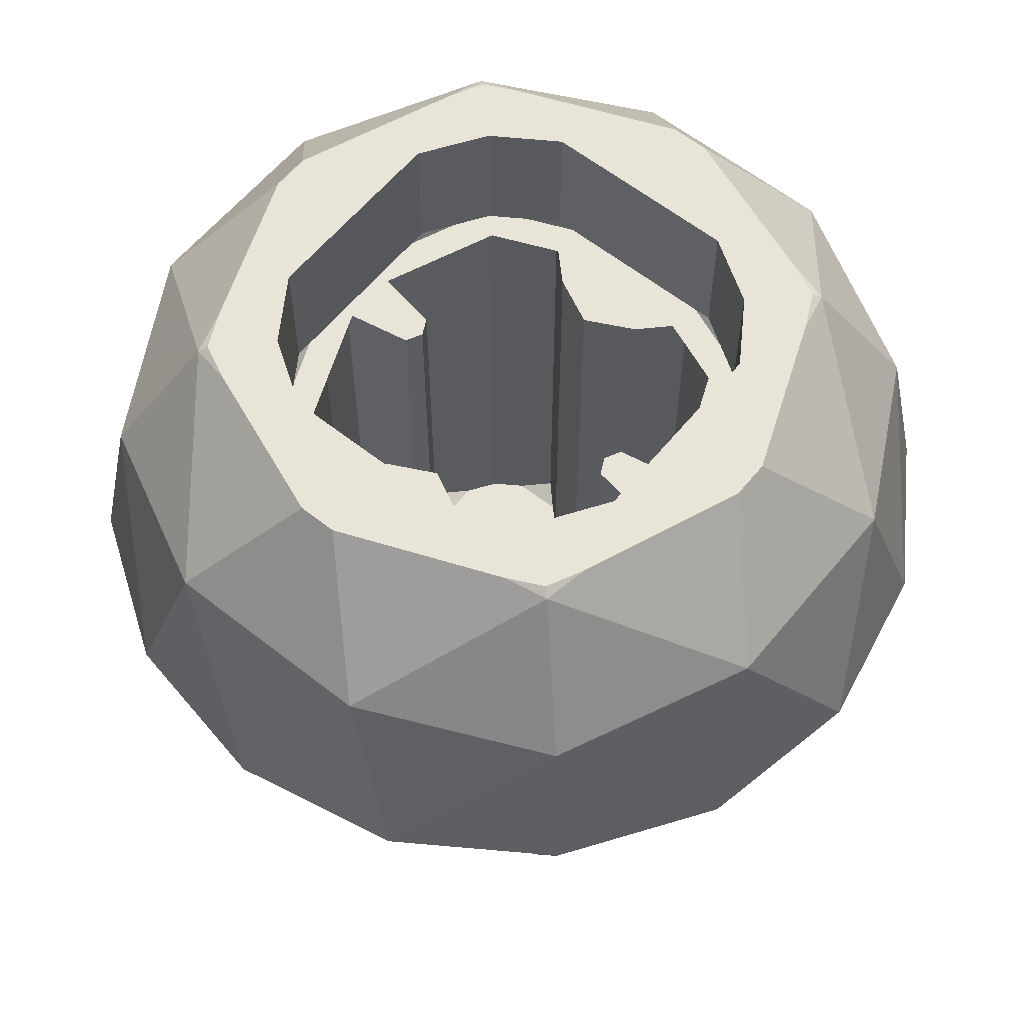
<metadata>
{"format":"obj","ext":"obj","renderer":"f3d","projection":"perspective","resolution":1024,"background":"white","views":[{"elev":59.9,"azim":-96.0,"up":"+Y"}]}
</metadata>
<code>
v 0.3 -0.5 0
v 0.3 0.2625 0
v 0.2801 0.2625 0.1
v 0.2801 -0.5 0.1
v 0.2 -0.5 0.1
v 0.2801 -0.5 0.1
v 0.2801 0.2625 0.1
v 0.2 0.2625 0.1
v 0.2 0.2625 0.1
v 0.125 0.2625 0.125
v 0.125 -0.5 0.125
v 0.2 -0.5 0.1
v 0.1 0.2625 0.2
v 0.1 -0.5 0.2
v 0.125 -0.5 0.125
v 0.125 0.2625 0.125
v 0.1 0.2625 0.2801
v 0.1 -0.5 0.2801
v 0.1 -0.5 0.2
v 0.1 0.2625 0.2
v 0.1 0.2625 0.2801
v 0 0.2625 0.3
v 0 -0.5 0.3
v 0.1 -0.5 0.2801
v 0 -0.5 0.3
v 0 0.2625 0.3
v -0.1148 0.2625 0.2772
v -0.1148 -0.5 0.2772
v -0.1148 -0.5 0.2772
v -0.1148 0.2625 0.2772
v -0.1756 0.2625 0.2366
v -0.1756 -0.5 0.2366
v -0.1756 0.2625 0.2366
v -0.1163 0.2625 0.1512
v -0.1163 -0.5 0.1512
v -0.1756 -0.5 0.2366
v -0.125 0.2625 0.125
v -0.125 -0.5 0.125
v -0.1163 -0.5 0.1512
v -0.1163 0.2625 0.1512
v -0.125 -0.5 0.125
v -0.125 0.2625 0.125
v -0.1512 0.2625 0.1163
v -0.1512 -0.5 0.1163
v -0.2366 -0.5 0.1756
v -0.1512 -0.5 0.1163
v -0.1512 0.2625 0.1163
v -0.2366 0.2625 0.1756
v -0.2366 -0.5 0.1756
v -0.2366 0.2625 0.1756
v -0.2772 0.2625 0.1148
v -0.2772 -0.5 0.1148
v -0.2772 -0.5 0.1148
v -0.2772 0.2625 0.1148
v -0.3 0.2625 0
v -0.3 -0.5 0
v -0.3 -0.5 0
v -0.3 0.2625 0
v -0.2801 0.2625 -0.1
v -0.2801 -0.5 -0.1
v -0.2 -0.5 -0.1
v -0.2801 -0.5 -0.1
v -0.2801 0.2625 -0.1
v -0.2 0.2625 -0.1
v -0.2 0.2625 -0.1
v -0.125 0.2625 -0.125
v -0.125 -0.5 -0.125
v -0.2 -0.5 -0.1
v -0.1 0.2625 -0.2
v -0.1 -0.5 -0.2
v -0.125 -0.5 -0.125
v -0.125 0.2625 -0.125
v -0.1 0.2625 -0.2801
v -0.1 -0.5 -0.2801
v -0.1 -0.5 -0.2
v -0.1 0.2625 -0.2
v -0.1 0.2625 -0.2801
v 0 0.2625 -0.3
v 0 -0.5 -0.3
v -0.1 -0.5 -0.2801
v 0 -0.5 -0.3
v 0 0.2625 -0.3
v 0.1148 0.2625 -0.2772
v 0.1148 -0.5 -0.2772
v 0.1148 -0.5 -0.2772
v 0.1148 0.2625 -0.2772
v 0.1756 0.2625 -0.2366
v 0.1756 -0.5 -0.2366
v 0.1756 0.2625 -0.2366
v 0.1163 0.2625 -0.1512
v 0.1163 -0.5 -0.1512
v 0.1756 -0.5 -0.2366
v 0.125 0.2625 -0.125
v 0.125 -0.5 -0.125
v 0.1163 -0.5 -0.1512
v 0.1163 0.2625 -0.1512
v 0.125 -0.5 -0.125
v 0.125 0.2625 -0.125
v 0.1512 0.2625 -0.1163
v 0.1512 -0.5 -0.1163
v 0.2366 -0.5 -0.1756
v 0.1512 -0.5 -0.1163
v 0.1512 0.2625 -0.1163
v 0.2366 0.2625 -0.1756
v 0.2366 -0.5 -0.1756
v 0.2366 0.2625 -0.1756
v 0.2772 0.2625 -0.1148
v 0.2772 -0.5 -0.1148
v 0.2772 -0.5 -0.1148
v 0.2772 0.2625 -0.1148
v 0.3 0.2625 0
v 0.3 -0.5 0
v 0.125 0.2625 0.125
v 0.2772 0.2625 0.1148
v 0.2121 0.2625 0.2121
v 0.1148 0.2625 0.2772
v 0.125 0.2625 0.125
v 0.2 0.2625 0.1
v 0.2801 0.2625 0.1
v 0.2772 0.2625 0.1148
v 0.1 0.2625 0.2
v 0.125 0.2625 0.125
v 0.1148 0.2625 0.2772
v 0.1 0.2625 0.2801
v -0.2366 0.2625 0.1756
v -0.1512 0.2625 0.1163
v -0.125 0.2625 0.125
v -0.2122 0.2625 0.2122
v -0.1163 0.2625 0.1512
v -0.1756 0.2625 0.2366
v -0.2121 0.2625 0.2121
v -0.125 0.2625 0.125
v -0.125 0.2625 -0.125
v -0.2772 0.2625 -0.1148
v -0.2121 0.2625 -0.2121
v -0.1148 0.2625 -0.2772
v -0.125 0.2625 -0.125
v -0.2 0.2625 -0.1
v -0.2801 0.2625 -0.1
v -0.2772 0.2625 -0.1148
v -0.1 0.2625 -0.2
v -0.125 0.2625 -0.125
v -0.1148 0.2625 -0.2772
v -0.1 0.2625 -0.2801
v 0.2366 0.2625 -0.1756
v 0.1512 0.2625 -0.1163
v 0.125 0.2625 -0.125
v 0.2121 0.2625 -0.2121
v 0.1163 0.2625 -0.1512
v 0.1756 0.2625 -0.2366
v 0.2121 0.2625 -0.2121
v 0.125 0.2625 -0.125
v 0.1 -0.5 0.2801
v -0.1148 -0.5 0.2772
v 0 -0.5 0.3
v 0.1 -0.5 0.2801
v 0.1 -0.5 0.2
v -0.1756 -0.5 0.2366
v -0.1148 -0.5 0.2772
v -0.125 -0.5 0.125
v -0.1163 -0.5 0.1512
v 0.1 -0.5 0.2
v 0.125 -0.5 0.125
v -0.1163 -0.5 0.1512
v -0.1756 -0.5 0.2366
v 0.1 -0.5 0.2
v 0.2801 -0.5 0.1
v 0.3 -0.5 0
v 0.2772 -0.5 -0.1148
v 0.2366 -0.5 -0.1756
v 0.2 -0.5 0.1
v 0.2801 -0.5 0.1
v 0.2772 -0.5 -0.1148
v 0.2 -0.5 0.1
v 0.1512 -0.5 -0.1163
v 0.125 -0.5 -0.125
v 0.125 -0.5 0.125
v 0.2366 -0.5 -0.1756
v 0.1512 -0.5 -0.1163
v 0.2 -0.5 0.1
v 0.1148 -0.5 -0.2772
v 0 -0.5 -0.3
v -0.1 -0.5 -0.2801
v -0.1 -0.5 -0.2
v 0.1756 -0.5 -0.2366
v 0.1148 -0.5 -0.2772
v -0.1 -0.5 -0.2801
v 0.125 -0.5 -0.125
v 0.1163 -0.5 -0.1512
v -0.1 -0.5 -0.2
v -0.125 -0.5 -0.125
v 0.1163 -0.5 -0.1512
v 0.1756 -0.5 -0.2366
v -0.1 -0.5 -0.2
v -0.2801 -0.5 -0.1
v -0.3 -0.5 0
v -0.2772 -0.5 0.1148
v -0.2366 -0.5 0.1756
v -0.2 -0.5 -0.1
v -0.2801 -0.5 -0.1
v -0.2772 -0.5 0.1148
v -0.1512 -0.5 0.1163
v -0.125 -0.5 0.125
v -0.125 -0.5 -0.125
v -0.125 -0.5 -0.125
v -0.2 -0.5 -0.1
v -0.2366 -0.5 0.1756
v -0.1512 -0.5 0.1163
v -0.125 -0.5 -0.125
v -0.125 -0.5 0.125
v 0.125 -0.5 0.125
v 0.125 -0.5 -0.125
v 0.3 0.2625 0
v 0.2974 0.2625 0.03915
v 0.2898 0.2625 0.07764
v 0.2772 0.2625 0.1148
v 0.2772 0.2625 -0.1148
v 0.2898 0.2625 -0.07765
v 0.2974 0.2625 -0.03916
v 0.3 0.2625 3e-06
v 0.2121 0.2625 -0.2121
v 0.238 0.2625 -0.1826
v 0.2598 0.2625 -0.15
v 0.2772 0.2625 -0.1148
v 0.1148 0.2625 -0.2772
v 0.15 0.2625 -0.2598
v 0.1826 0.2625 -0.238
v 0.2121 0.2625 -0.2121
v 0 0.2625 -0.3
v 0.03915 0.2625 -0.2974
v 0.07764 0.2625 -0.2898
v 0.1148 0.2625 -0.2772
v -0.1148 0.2625 -0.2772
v -0.07765 0.2625 -0.2898
v -0.03916 0.2625 -0.2974
v 3e-06 0.2625 -0.3
v -0.2121 0.2625 -0.2121
v -0.1826 0.2625 -0.238
v -0.15 0.2625 -0.2598
v -0.1148 0.2625 -0.2772
v -0.2772 0.2625 -0.1148
v -0.2598 0.2625 -0.15
v -0.238 0.2625 -0.1826
v -0.2121 0.2625 -0.2121
v 0 0.2625 0.3
v -0.03915 0.2625 0.2974
v -0.07764 0.2625 0.2898
v -0.1148 0.2625 0.2772
v 0.1148 0.2625 0.2772
v 0.07765 0.2625 0.2898
v 0.03916 0.2625 0.2974
v -3e-06 0.2625 0.3
v 0.2121 0.2625 0.2121
v 0.1826 0.2625 0.238
v 0.15 0.2625 0.2598
v 0.1148 0.2625 0.2772
v 0.2772 0.2625 0.1148
v 0.2598 0.2625 0.15
v 0.238 0.2625 0.1826
v 0.2121 0.2625 0.2121
v -0.3 0.2625 0
v -0.2974 0.2625 -0.03915
v -0.2898 0.2625 -0.07764
v -0.2772 0.2625 -0.1148
v -0.2772 0.2625 0.1148
v -0.2898 0.2625 0.07765
v -0.2974 0.2625 0.03916
v -0.3 0.2625 -3e-06
v -0.2121 0.2625 0.2121
v -0.238 0.2625 0.1826
v -0.2598 0.2625 0.15
v -0.2772 0.2625 0.1148
v -0.1148 0.2625 0.2772
v -0.15 0.2625 0.2598
v -0.1826 0.2625 0.238
v -0.2121 0.2625 0.2121
v 0.35 0.2625 0
v 0.2475 0.2625 0.2475
v 0.2121 0.2625 0.2121
v 0.3 0.2625 0
v 0.2475 0.2625 0.2475
v 0 0.2625 0.35
v 0 0.2625 0.3
v 0.2121 0.2625 0.2121
v 0 0.2625 0.35
v -0.2475 0.2625 0.2475
v -0.2121 0.2625 0.2121
v 0 0.2625 0.3
v -0.2475 0.2625 0.2475
v -0.35 0.2625 0
v -0.3 0.2625 0
v -0.2121 0.2625 0.2121
v -0.35 0.2625 0
v -0.2475 0.2625 -0.2475
v -0.2121 0.2625 -0.2121
v -0.3 0.2625 0
v -0.2475 0.2625 -0.2475
v 0 0.2625 -0.35
v 0 0.2625 -0.3
v -0.2121 0.2625 -0.2121
v 0 0.2625 -0.35
v 0.2475 0.2625 -0.2475
v 0.2121 0.2625 -0.2121
v 0 0.2625 -0.3
v 0.2475 0.2625 -0.2475
v 0.35 0.2625 0
v 0.3 0.2625 0
v 0.2121 0.2625 -0.2121
v 0.1088 0.2625 0.3155
v 0 0.2625 0.3383
v 0 0.4625 0.3383
v 0.1088 0.4625 0.3155
v 0.3155 0.4625 0.1088
v 0.3383 0.4625 0
v 0.3383 0.2625 0
v 0.3155 0.2625 0.1088
v 0.1088 0.2625 0.3155
v 0.1088 0.4625 0.3155
v 0.3155 0.4625 0.1088
v 0.3155 0.2625 0.1088
v 0.4193 0.4625 0.05514
v 0.4385 0.4625 0
v 0.3383 0.4625 0
v 0.3155 0.4625 0.1088
v 0.1088 0.4625 0.3155
v 0 0.4625 0.3383
v 0 0.4625 0.4385
v 0.05514 0.4625 0.4193
v 0.05514 0.4625 0.4193
v 0.2814 0.4625 0.3208
v 0.3155 0.4625 0.1088
v 0.1088 0.4625 0.3155
v 0.3208 0.4625 0.2814
v 0.4193 0.4625 0.05514
v 0.3155 0.4625 0.1088
v 0.2814 0.4625 0.3208
v 0.3155 0.2625 -0.1088
v 0.3383 0.2625 0
v 0.3383 0.4625 0
v 0.3155 0.4625 -0.1088
v 0.1088 0.4625 -0.3155
v 0 0.4625 -0.3383
v 0 0.2625 -0.3383
v 0.1088 0.2625 -0.3155
v 0.3155 0.2625 -0.1088
v 0.3155 0.4625 -0.1088
v 0.1088 0.4625 -0.3155
v 0.1088 0.2625 -0.3155
v 0.05514 0.4625 -0.4193
v 0 0.4625 -0.4385
v 0 0.4625 -0.3383
v 0.1088 0.4625 -0.3155
v 0.3155 0.4625 -0.1088
v 0.3383 0.4625 0
v 0.4385 0.4625 0
v 0.4193 0.4625 -0.05514
v 0.4193 0.4625 -0.05514
v 0.3208 0.4625 -0.2814
v 0.1088 0.4625 -0.3155
v 0.3155 0.4625 -0.1088
v 0.2814 0.4625 -0.3208
v 0.05514 0.4625 -0.4193
v 0.1088 0.4625 -0.3155
v 0.3208 0.4625 -0.2814
v -0.1088 0.2625 -0.3155
v 0 0.2625 -0.3383
v 0 0.4625 -0.3383
v -0.1088 0.4625 -0.3155
v -0.3155 0.4625 -0.1088
v -0.3383 0.4625 0
v -0.3383 0.2625 0
v -0.3155 0.2625 -0.1088
v -0.1088 0.2625 -0.3155
v -0.1088 0.4625 -0.3155
v -0.3155 0.4625 -0.1088
v -0.3155 0.2625 -0.1088
v -0.4193 0.4625 -0.05514
v -0.4385 0.4625 0
v -0.3383 0.4625 0
v -0.3155 0.4625 -0.1088
v -0.1088 0.4625 -0.3155
v 0 0.4625 -0.3383
v 0 0.4625 -0.4385
v -0.05514 0.4625 -0.4193
v -0.05514 0.4625 -0.4193
v -0.2814 0.4625 -0.3208
v -0.3155 0.4625 -0.1088
v -0.1088 0.4625 -0.3155
v -0.3208 0.4625 -0.2814
v -0.4193 0.4625 -0.05514
v -0.3155 0.4625 -0.1088
v -0.2814 0.4625 -0.3208
v -0.3155 0.2625 0.1088
v -0.3383 0.2625 0
v -0.3383 0.4625 0
v -0.3155 0.4625 0.1088
v -0.1088 0.4625 0.3155
v 0 0.4625 0.3383
v 0 0.2625 0.3383
v -0.1088 0.2625 0.3155
v -0.3155 0.2625 0.1088
v -0.3155 0.4625 0.1088
v -0.1088 0.4625 0.3155
v -0.1088 0.2625 0.3155
v -0.05514 0.4625 0.4193
v 0 0.4625 0.4385
v 0 0.4625 0.3383
v -0.1088 0.4625 0.3155
v -0.3155 0.4625 0.1088
v -0.3383 0.4625 0
v -0.4385 0.4625 0
v -0.4193 0.4625 0.05514
v -0.4193 0.4625 0.05514
v -0.3208 0.4625 0.2814
v -0.1088 0.4625 0.3155
v -0.3155 0.4625 0.1088
v -0.2814 0.4625 0.3208
v -0.05514 0.4625 0.4193
v -0.1088 0.4625 0.3155
v -0.3208 0.4625 0.2814
v 0.6405 0 0
v 0.5918 0.2451 0
v 0.5918 0 0.2451
v 0.5918 0.2451 0
v 0.5019 0.2814 0.2814
v 0.5918 0 0.2451
v 0.5918 0 0.2451
v 0.5019 0.2814 0.2814
v 0.4529 0 0.4529
v 0.5019 0.2814 0.2814
v 0.2814 0.2814 0.5019
v 0.4529 0 0.4529
v 0.4529 0 0.4529
v 0.2814 0.2814 0.5019
v 0.2451 0 0.5918
v 0.2814 0.2814 0.5019
v 0 0.2451 0.5918
v 0.2451 0 0.5918
v 0.2451 0 0.5918
v 0 0.2451 0.5918
v 0 0 0.6405
v 0.5918 0.2451 0
v 0.4529 0.4529 0
v 0.5019 0.2814 0.2814
v 0.4193 0.4625 0.05514
v 0.3208 0.4625 0.2814
v 0.5019 0.2814 0.2814
v 0.4529 0.4529 0
v 0.2814 0.2814 0.5019
v 0.5019 0.2814 0.2814
v 0.3208 0.4625 0.2814
v 0.2814 0.4625 0.3208
v 0.05514 0.4625 0.4193
v 0 0.4529 0.4529
v 0.2814 0.2814 0.5019
v 0.2814 0.4625 0.3208
v 0.2814 0.2814 0.5019
v 0 0.4529 0.4529
v 0 0.2451 0.5918
v 0.05514 0.4625 0.4193
v 0 0.4625 0.4385
v 0 0.4529 0.4529
v 0.4385 0.4625 0
v 0.4193 0.4625 0.05514
v 0.4529 0.4529 0
v -0.6405 0 0
v -0.5918 0.2451 0
v -0.5918 0 0.2451
v -0.5918 0.2451 0
v -0.5019 0.2814 0.2814
v -0.5918 0 0.2451
v -0.5918 0 0.2451
v -0.5019 0.2814 0.2814
v -0.4529 0 0.4529
v -0.5019 0.2814 0.2814
v -0.2814 0.2814 0.5019
v -0.4529 0 0.4529
v -0.4529 0 0.4529
v -0.2814 0.2814 0.5019
v -0.2451 0 0.5918
v -0.2814 0.2814 0.5019
v 0 0.2451 0.5918
v -0.2451 0 0.5918
v -0.2451 0 0.5918
v 0 0.2451 0.5918
v 0 0 0.6405
v -0.5918 0.2451 0
v -0.4529 0.4529 0
v -0.5019 0.2814 0.2814
v -0.4193 0.4625 0.05514
v -0.3208 0.4625 0.2814
v -0.5019 0.2814 0.2814
v -0.4529 0.4529 0
v -0.2814 0.2814 0.5019
v -0.5019 0.2814 0.2814
v -0.3208 0.4625 0.2814
v -0.2814 0.4625 0.3208
v -0.05514 0.4625 0.4193
v 0 0.4529 0.4529
v -0.2814 0.2814 0.5019
v -0.2814 0.4625 0.3208
v -0.2814 0.2814 0.5019
v 0 0.4529 0.4529
v 0 0.2451 0.5918
v -0.05514 0.4625 0.4193
v 0 0.4625 0.4385
v 0 0.4529 0.4529
v -0.4385 0.4625 0
v -0.4193 0.4625 0.05514
v -0.4529 0.4529 0
v 0.6405 0 0
v 0.5918 0.2451 0
v 0.5918 0 -0.2451
v 0.5918 0.2451 0
v 0.5019 0.2814 -0.2814
v 0.5918 0 -0.2451
v 0.5918 0 -0.2451
v 0.5019 0.2814 -0.2814
v 0.4529 0 -0.4529
v 0.5019 0.2814 -0.2814
v 0.2814 0.2814 -0.5019
v 0.4529 0 -0.4529
v 0.4529 0 -0.4529
v 0.2814 0.2814 -0.5019
v 0.2451 0 -0.5918
v 0.2814 0.2814 -0.5019
v 0 0.2451 -0.5918
v 0.2451 0 -0.5918
v 0.2451 0 -0.5918
v 0 0.2451 -0.5918
v 0 0 -0.6405
v 0.5918 0.2451 0
v 0.4529 0.4529 0
v 0.5019 0.2814 -0.2814
v 0.4193 0.4625 -0.05514
v 0.3208 0.4625 -0.2814
v 0.5019 0.2814 -0.2814
v 0.4529 0.4529 0
v 0.2814 0.2814 -0.5019
v 0.5019 0.2814 -0.2814
v 0.3208 0.4625 -0.2814
v 0.2814 0.4625 -0.3208
v 0.05514 0.4625 -0.4193
v 0 0.4529 -0.4529
v 0.2814 0.2814 -0.5019
v 0.2814 0.4625 -0.3208
v 0.2814 0.2814 -0.5019
v 0 0.4529 -0.4529
v 0 0.2451 -0.5918
v 0.05514 0.4625 -0.4193
v 0 0.4625 -0.4385
v 0 0.4529 -0.4529
v 0.4385 0.4625 0
v 0.4193 0.4625 -0.05514
v 0.4529 0.4529 0
v -0.6405 0 0
v -0.5918 0.2451 0
v -0.5918 0 -0.2451
v -0.5918 0.2451 0
v -0.5019 0.2814 -0.2814
v -0.5918 0 -0.2451
v -0.5918 0 -0.2451
v -0.5019 0.2814 -0.2814
v -0.4529 0 -0.4529
v -0.5019 0.2814 -0.2814
v -0.2814 0.2814 -0.5019
v -0.4529 0 -0.4529
v -0.4529 0 -0.4529
v -0.2814 0.2814 -0.5019
v -0.2451 0 -0.5918
v -0.2814 0.2814 -0.5019
v 0 0.2451 -0.5918
v -0.2451 0 -0.5918
v -0.2451 0 -0.5918
v 0 0.2451 -0.5918
v 0 0 -0.6405
v -0.5918 0.2451 0
v -0.4529 0.4529 0
v -0.5019 0.2814 -0.2814
v -0.4193 0.4625 -0.05514
v -0.3208 0.4625 -0.2814
v -0.5019 0.2814 -0.2814
v -0.4529 0.4529 0
v -0.2814 0.2814 -0.5019
v -0.5019 0.2814 -0.2814
v -0.3208 0.4625 -0.2814
v -0.2814 0.4625 -0.3208
v -0.05514 0.4625 -0.4193
v 0 0.4529 -0.4529
v -0.2814 0.2814 -0.5019
v -0.2814 0.4625 -0.3208
v -0.2814 0.2814 -0.5019
v 0 0.4529 -0.4529
v 0 0.2451 -0.5918
v -0.05514 0.4625 -0.4193
v 0 0.4625 -0.4385
v 0 0.4529 -0.4529
v -0.4385 0.4625 0
v -0.4193 0.4625 -0.05514
v -0.4529 0.4529 0
v 0.6405 0 0
v 0.4529 -0.4529 0
v 0.4529 0 -0.4529
v 0 -0.4529 -0.4529
v 0 0 -0.6405
v 0.4529 0 -0.4529
v 0.4529 -0.4529 0
v 0 -0.4529 -0.4529
v 0.4529 0 -0.4529
v 0 -0.6405 0
v 0 -0.4529 -0.4529
v 0.4529 -0.4529 0
v 0.6405 0 0
v 0.4529 -0.4529 0
v 0.4529 0 0.4529
v 0 -0.4529 0.4529
v 0 0 0.6405
v 0.4529 0 0.4529
v 0.4529 -0.4529 0
v 0 -0.4529 0.4529
v 0.4529 0 0.4529
v 0 -0.6405 0
v 0 -0.4529 0.4529
v 0.4529 -0.4529 0
v -0.6405 0 0
v -0.4529 -0.4529 0
v -0.4529 0 -0.4529
v 0 -0.4529 -0.4529
v 0 0 -0.6405
v -0.4529 0 -0.4529
v -0.4529 -0.4529 0
v 0 -0.4529 -0.4529
v -0.4529 0 -0.4529
v 0 -0.6405 0
v 0 -0.4529 -0.4529
v -0.4529 -0.4529 0
v -0.6405 0 0
v -0.4529 -0.4529 0
v -0.4529 0 0.4529
v 0 -0.4529 0.4529
v 0 0 0.6405
v -0.4529 0 0.4529
v -0.4529 -0.4529 0
v 0 -0.4529 0.4529
v -0.4529 0 0.4529
v 0 -0.6405 0
v 0 -0.4529 0.4529
v -0.4529 -0.4529 0
g mesh606803
f 1 3 2
f 3 1 4
f 5 7 6
f 7 5 8
f 9 11 10
f 11 9 12
f 13 15 14
f 15 13 16
f 17 19 18
f 19 17 20
f 21 23 22
f 23 21 24
g mesh606804
f 25 27 26
f 27 25 28
f 29 31 30
f 31 29 32
f 33 35 34
f 35 33 36
f 37 39 38
f 39 37 40
f 41 43 42
f 43 41 44
f 45 47 46
f 47 45 48
f 49 51 50
f 51 49 52
f 53 55 54
f 55 53 56
g mesh606805
f 57 59 58
f 59 57 60
f 61 63 62
f 63 61 64
f 65 67 66
f 67 65 68
f 69 71 70
f 71 69 72
f 73 75 74
f 75 73 76
f 77 79 78
f 79 77 80
g mesh606806
f 81 83 82
f 83 81 84
f 85 87 86
f 87 85 88
f 89 91 90
f 91 89 92
f 93 95 94
f 95 93 96
f 97 99 98
f 99 97 100
f 101 103 102
f 103 101 104
f 105 107 106
f 107 105 108
f 109 111 110
f 111 109 112
g mesh606808
f 113 115 114
f 115 113 116
f 117 119 118
f 119 117 120
f 121 123 122
f 123 121 124
g mesh606809
f 125 127 126
f 127 125 128
f 129 131 130
f 131 129 132
g mesh606810
f 133 135 134
f 135 133 136
f 137 139 138
f 139 137 140
f 141 143 142
f 143 141 144
g mesh606811
f 145 147 146
f 147 145 148
f 149 151 150
f 151 149 152
g mesh606813
f 153 154 155
f 156 157 158
f 158 159 156
f 160 161 162
f 162 163 160
f 164 165 166
f 167 168 169
f 170 171 172
f 172 173 170
f 174 175 176
f 176 177 174
f 178 179 180
f 181 182 183
f 184 185 186
f 186 187 184
f 188 189 190
f 190 191 188
f 192 193 194
f 195 196 197
f 198 199 200
f 200 201 198
f 202 203 204
f 205 206 207
f 207 208 205
f 209 210 211
f 211 212 209
g mesh606816
f 213 215 214
f 215 213 216
g mesh606818
f 217 219 218
f 219 217 220
g mesh606820
f 221 223 222
f 223 221 224
g mesh606822
f 225 227 226
f 227 225 228
g mesh606824
f 229 231 230
f 231 229 232
g mesh606826
f 233 235 234
f 235 233 236
g mesh606828
f 237 239 238
f 239 237 240
g mesh606830
f 241 243 242
f 243 241 244
g mesh606832
f 245 247 246
f 247 245 248
g mesh606834
f 249 251 250
f 251 249 252
g mesh606836
f 253 255 254
f 255 253 256
g mesh606838
f 257 259 258
f 259 257 260
g mesh606840
f 261 263 262
f 263 261 264
g mesh606842
f 265 267 266
f 267 265 268
g mesh606844
f 269 271 270
f 271 269 272
g mesh606846
f 273 275 274
f 275 273 276
g mesh606850
f 277 279 278
f 279 277 280
f 281 283 282
f 283 281 284
f 285 287 286
f 287 285 288
f 289 291 290
f 291 289 292
f 293 295 294
f 295 293 296
f 297 299 298
f 299 297 300
f 301 303 302
f 303 301 304
f 305 307 306
f 307 305 308
g mesh606853
f 309 310 311
f 311 312 309
g mesh606855
f 313 314 315
f 315 316 313
g mesh606857
f 317 318 319
f 319 320 317
f 321 322 323
f 323 324 321
f 325 326 327
f 327 328 325
f 329 330 331
f 331 332 329
f 333 334 335
f 335 336 333
g mesh606860
f 337 338 339
f 339 340 337
g mesh606862
f 341 342 343
f 343 344 341
g mesh606864
f 345 346 347
f 347 348 345
f 349 350 351
f 351 352 349
f 353 354 355
f 355 356 353
f 357 358 359
f 359 360 357
f 361 362 363
f 363 364 361
g mesh606867
f 365 366 367
f 367 368 365
g mesh606869
f 369 370 371
f 371 372 369
g mesh606871
f 373 374 375
f 375 376 373
f 377 378 379
f 379 380 377
f 381 382 383
f 383 384 381
f 385 386 387
f 387 388 385
f 389 390 391
f 391 392 389
g mesh606874
f 393 394 395
f 395 396 393
g mesh606876
f 397 398 399
f 399 400 397
g mesh606878
f 401 402 403
f 403 404 401
f 405 406 407
f 407 408 405
f 409 410 411
f 411 412 409
f 413 414 415
f 415 416 413
f 417 418 419
f 419 420 417
g mesh606881
f 421 422 423
f 424 425 426
f 427 428 429
f 430 431 432
f 433 434 435
f 436 437 438
f 439 440 441
f 442 443 444
f 445 446 447
f 447 448 445
f 449 450 451
f 451 452 449
f 453 454 455
f 455 456 453
f 457 458 459
f 460 461 462
f 463 464 465
g mesh606883
f 466 468 467
f 469 471 470
f 472 474 473
f 475 477 476
f 478 480 479
f 481 483 482
f 484 486 485
f 487 489 488
f 490 492 491
f 492 490 493
f 494 496 495
f 496 494 497
f 498 500 499
f 500 498 501
f 502 504 503
f 505 507 506
f 508 510 509
g mesh606885
f 511 513 512
f 514 516 515
f 517 519 518
f 520 522 521
f 523 525 524
f 526 528 527
f 529 531 530
f 532 534 533
f 535 537 536
f 537 535 538
f 539 541 540
f 541 539 542
f 543 545 544
f 545 543 546
f 547 549 548
f 550 552 551
f 553 555 554
g mesh606887
f 556 557 558
f 559 560 561
f 562 563 564
f 565 566 567
f 568 569 570
f 571 572 573
f 574 575 576
f 577 578 579
f 580 581 582
f 582 583 580
f 584 585 586
f 586 587 584
f 588 589 590
f 590 591 588
f 592 593 594
f 595 596 597
f 598 599 600
g mesh606890
f 601 602 603
f 604 605 606
f 607 608 609
f 610 611 612
g mesh606892
f 613 615 614
f 616 618 617
f 619 621 620
f 622 624 623
g mesh606894
f 625 627 626
f 628 630 629
f 631 633 632
f 634 636 635
g mesh606896
f 637 638 639
f 640 641 642
f 643 644 645
f 646 647 648

</code>
